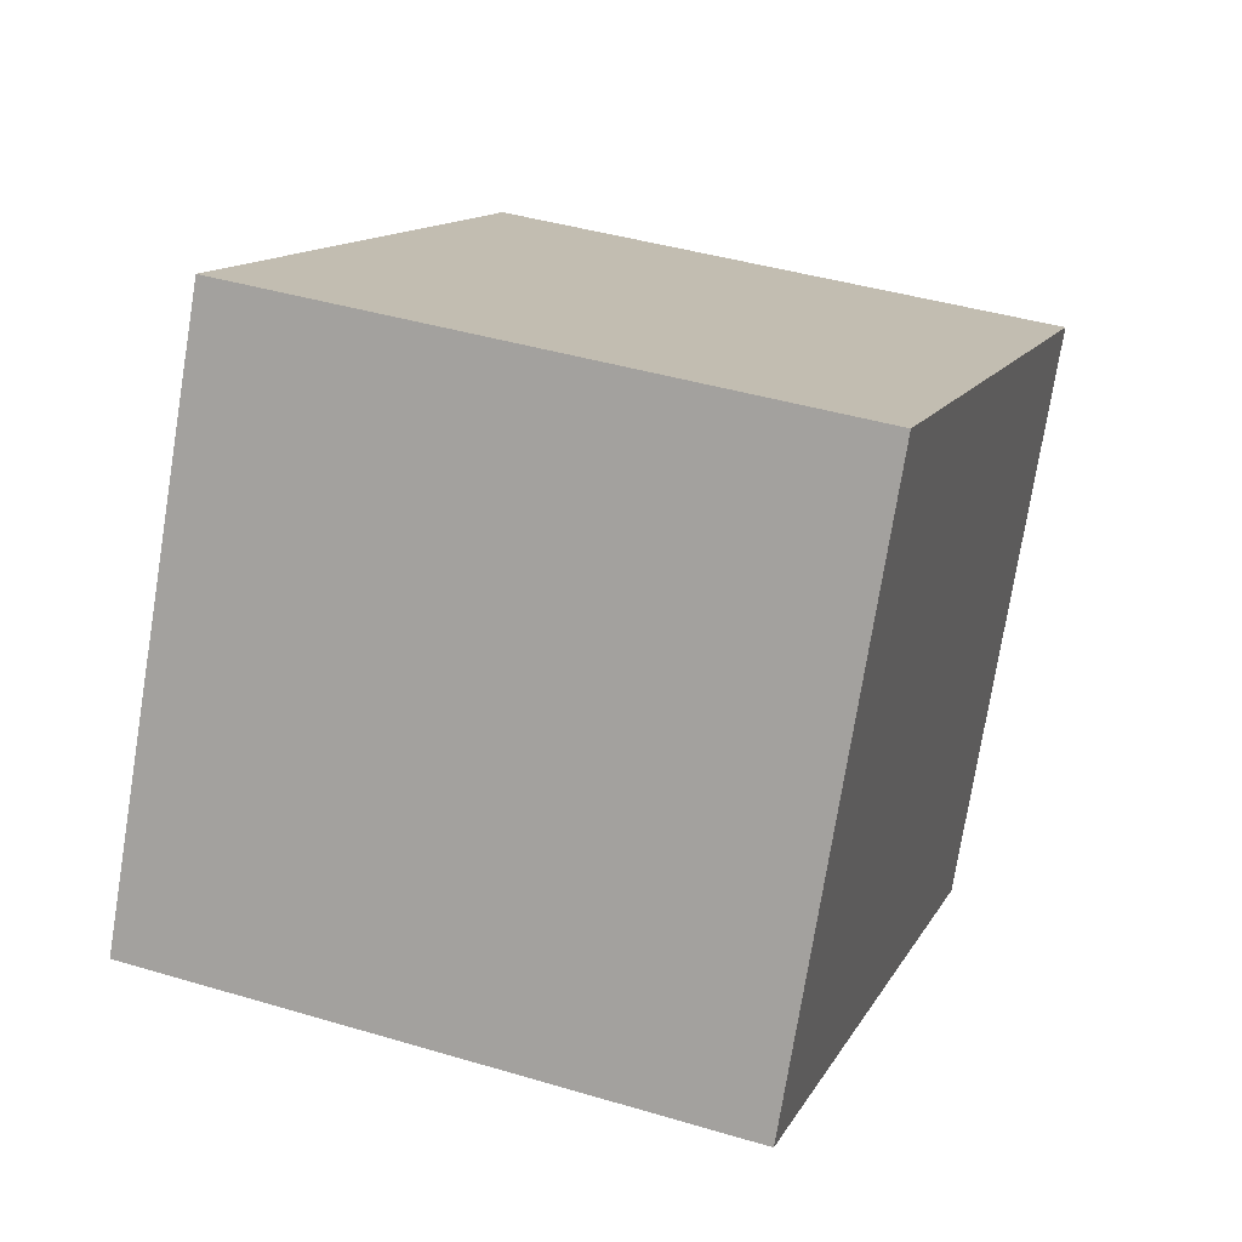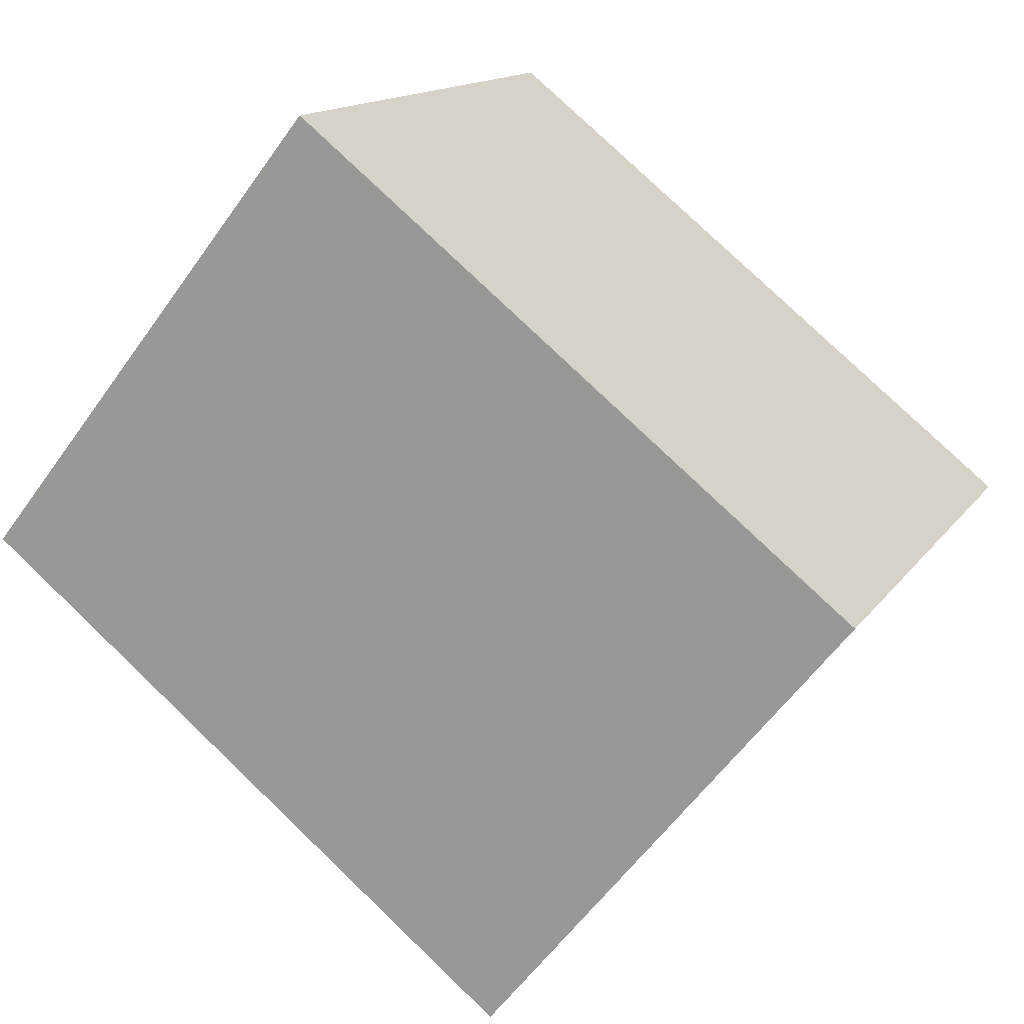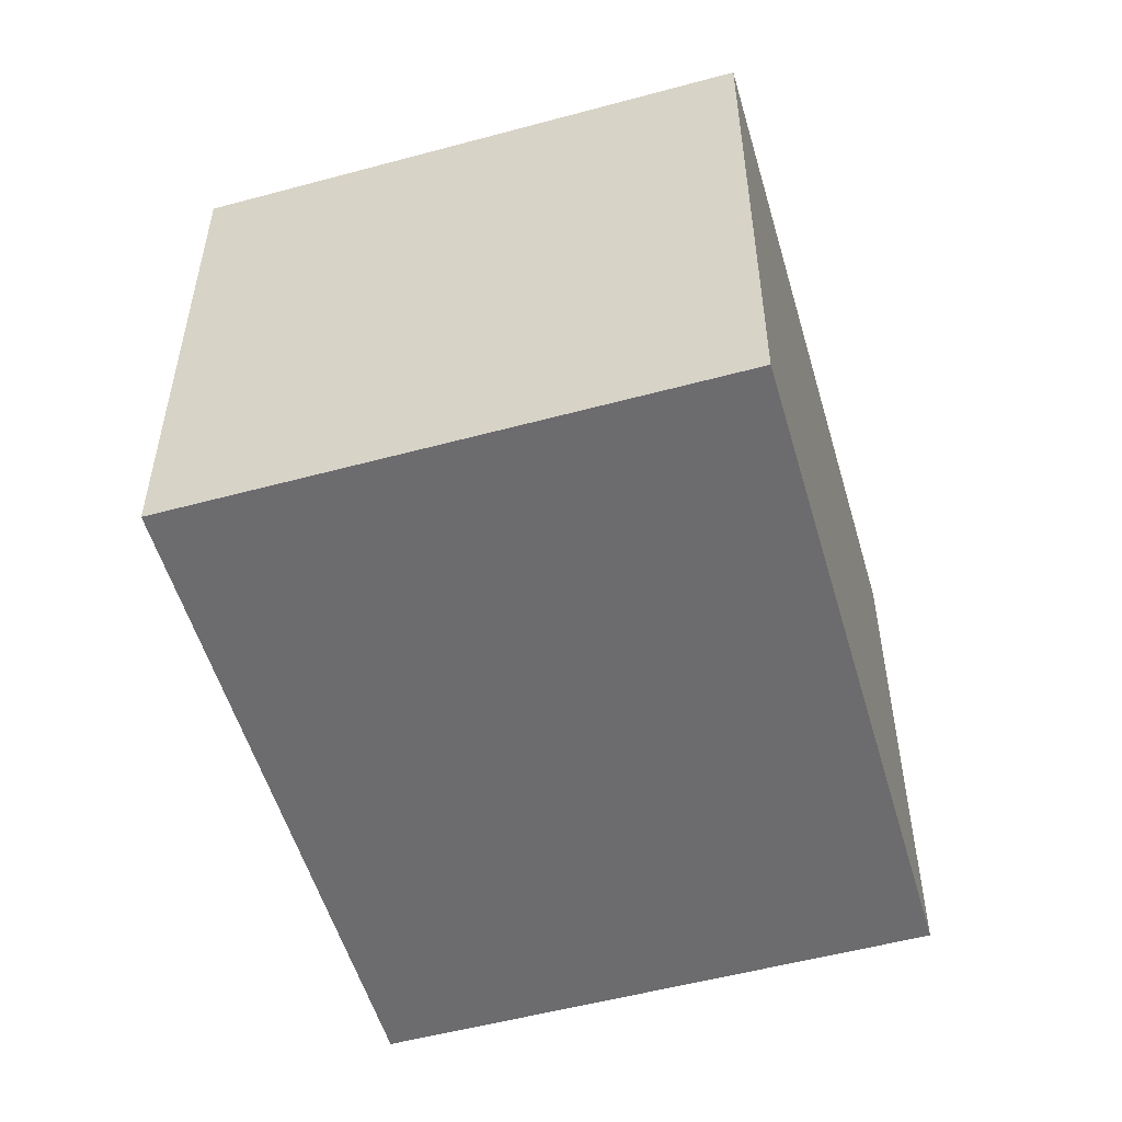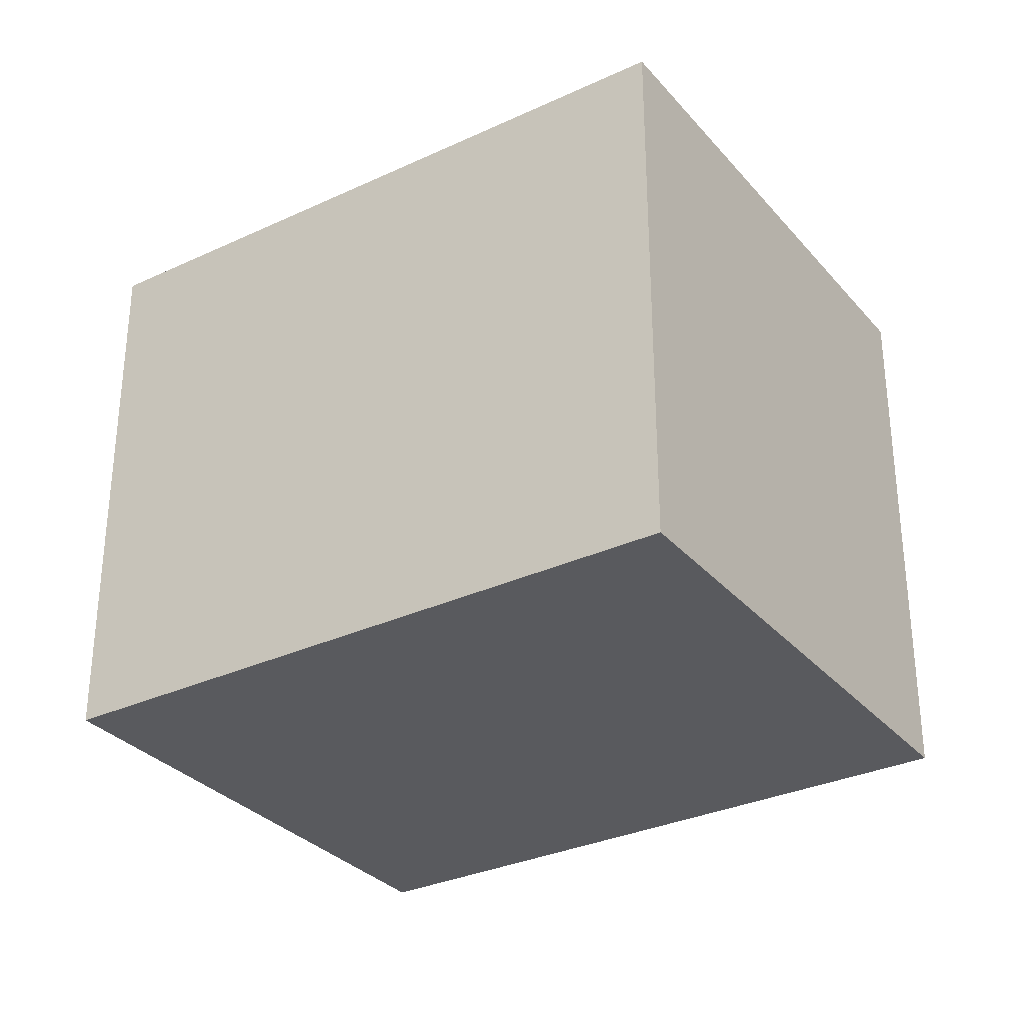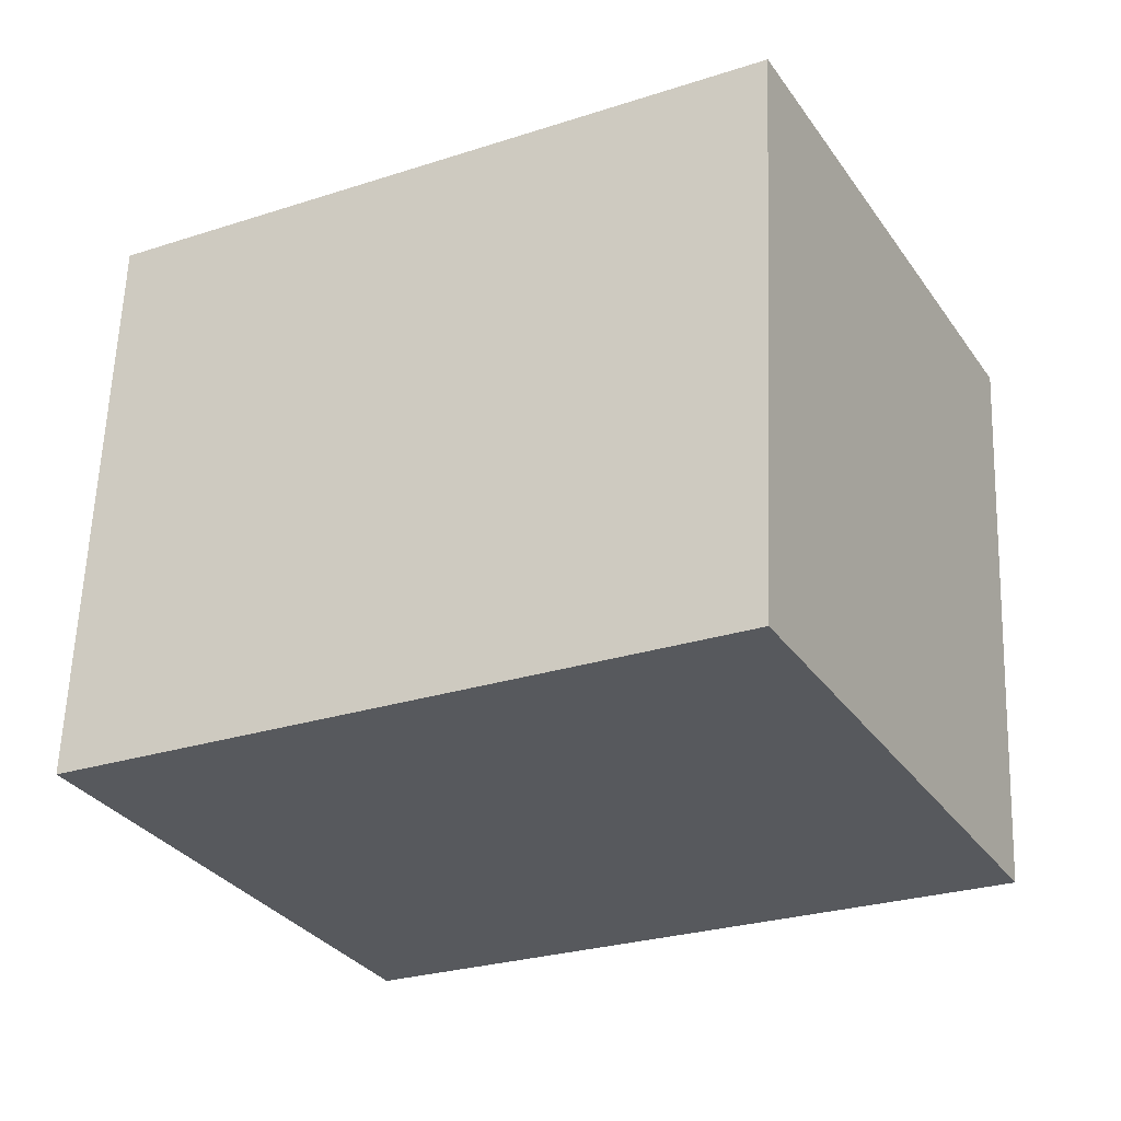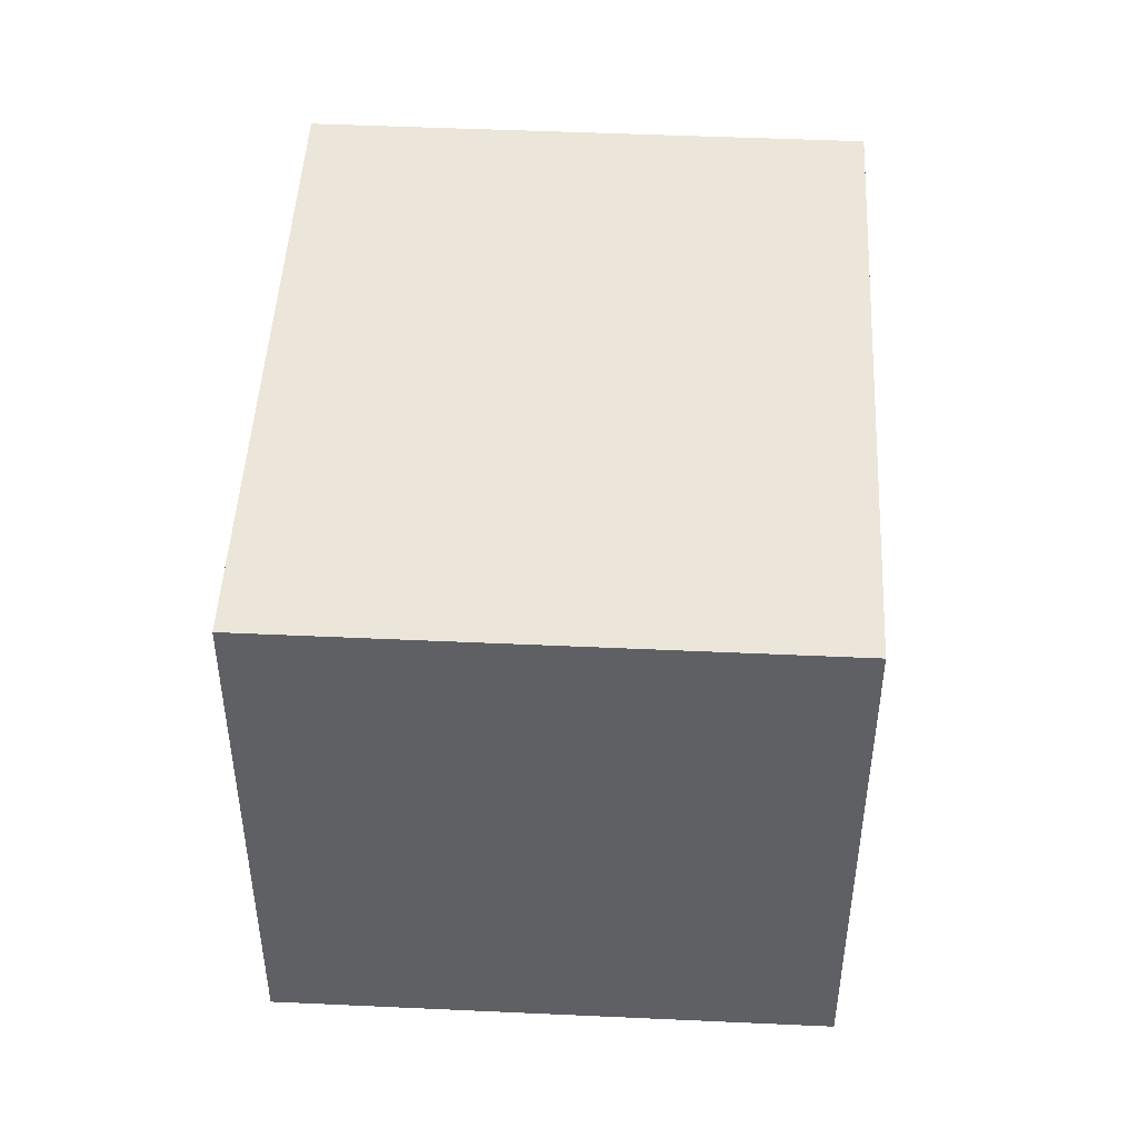
<metadata>
{"format":"obj","ext":"obj","renderer":"f3d","projection":"perspective","resolution":1024,"background":"white","views":[{"elev":41.5,"azim":109.9,"up":"+Z"},{"elev":-58.4,"azim":144.9,"up":"+Z"},{"elev":-53.8,"azim":78.0,"up":"+Y"},{"elev":-31.5,"azim":-174.7,"up":"+Y"},{"elev":60.8,"azim":2.1,"up":"+Z"},{"elev":47.5,"azim":64.9,"up":"+Y"}]}
</metadata>
<code>
v  2.338 2.163 1.246
v  1.017 2.163 -1.908
v  0 2.163 1.324e-16
v  3.355 2.163 -0.662
v  1.017 1.168e-16 -1.908
v  0 0 0
v  2.338 -7.63e-17 1.246
v  3.355 4.054e-17 -0.662
g defaultobject
f 1 2 3
f 2 1 4
f 5 3 2
f 3 5 6
f 6 1 3
f 1 6 7
f 7 4 1
f 4 7 8
f 8 2 4
f 2 8 5
f 5 7 6
f 7 5 8

</code>
